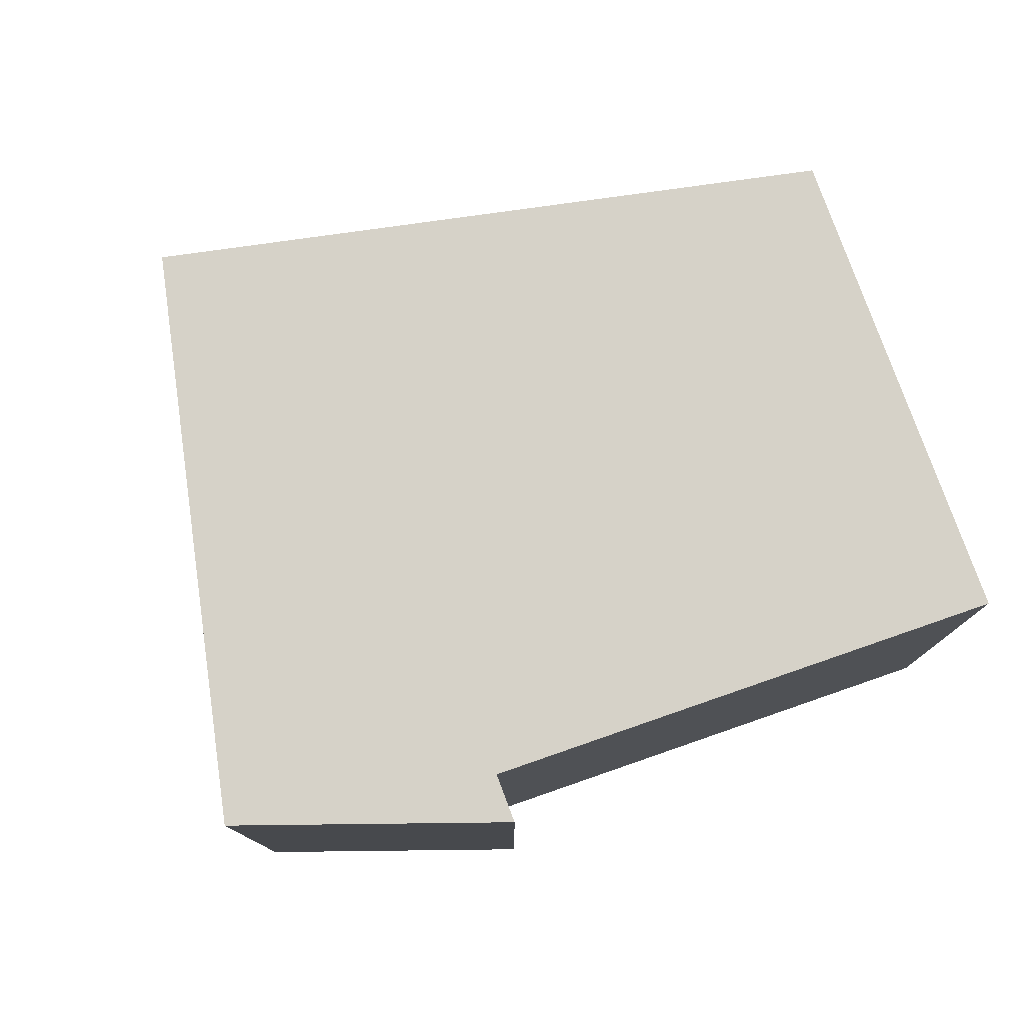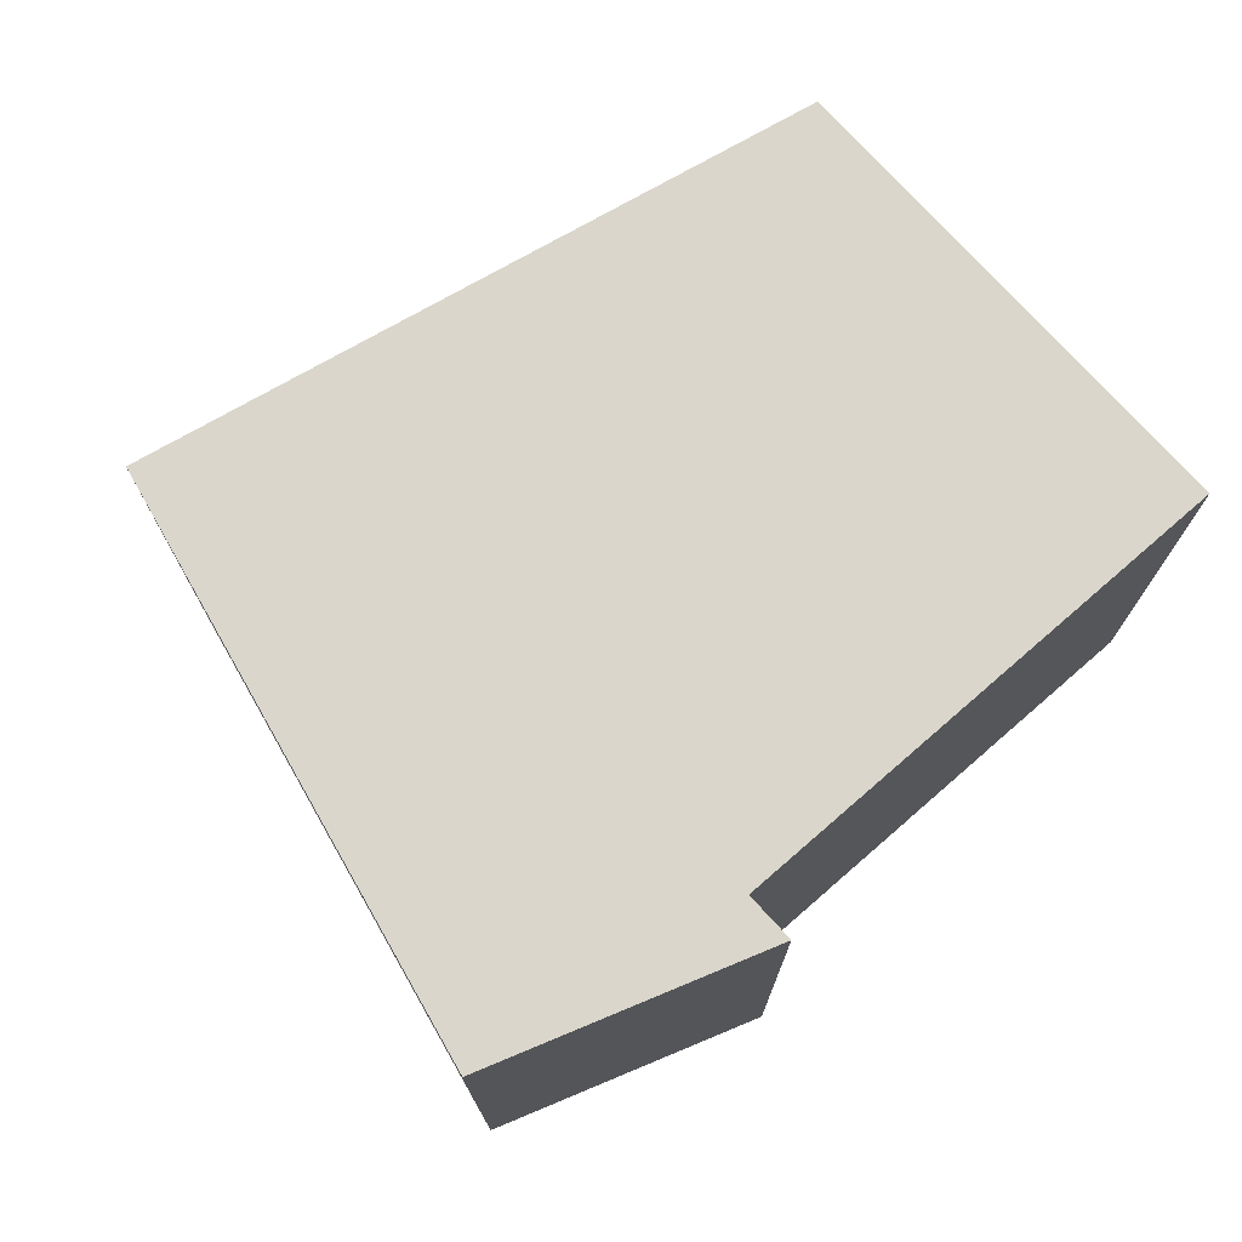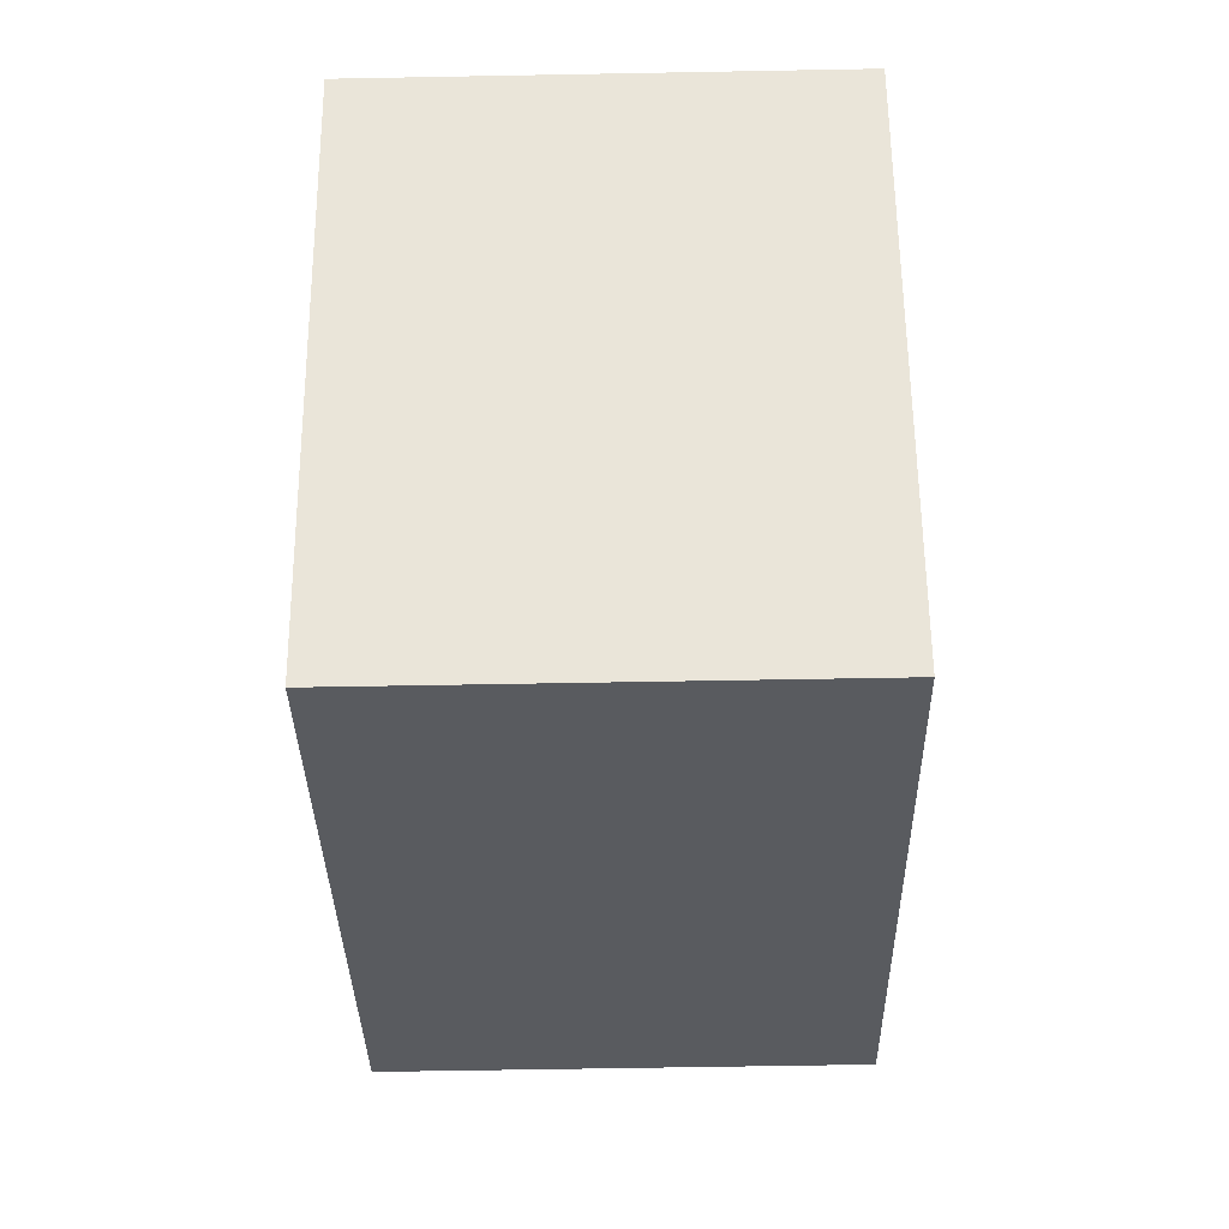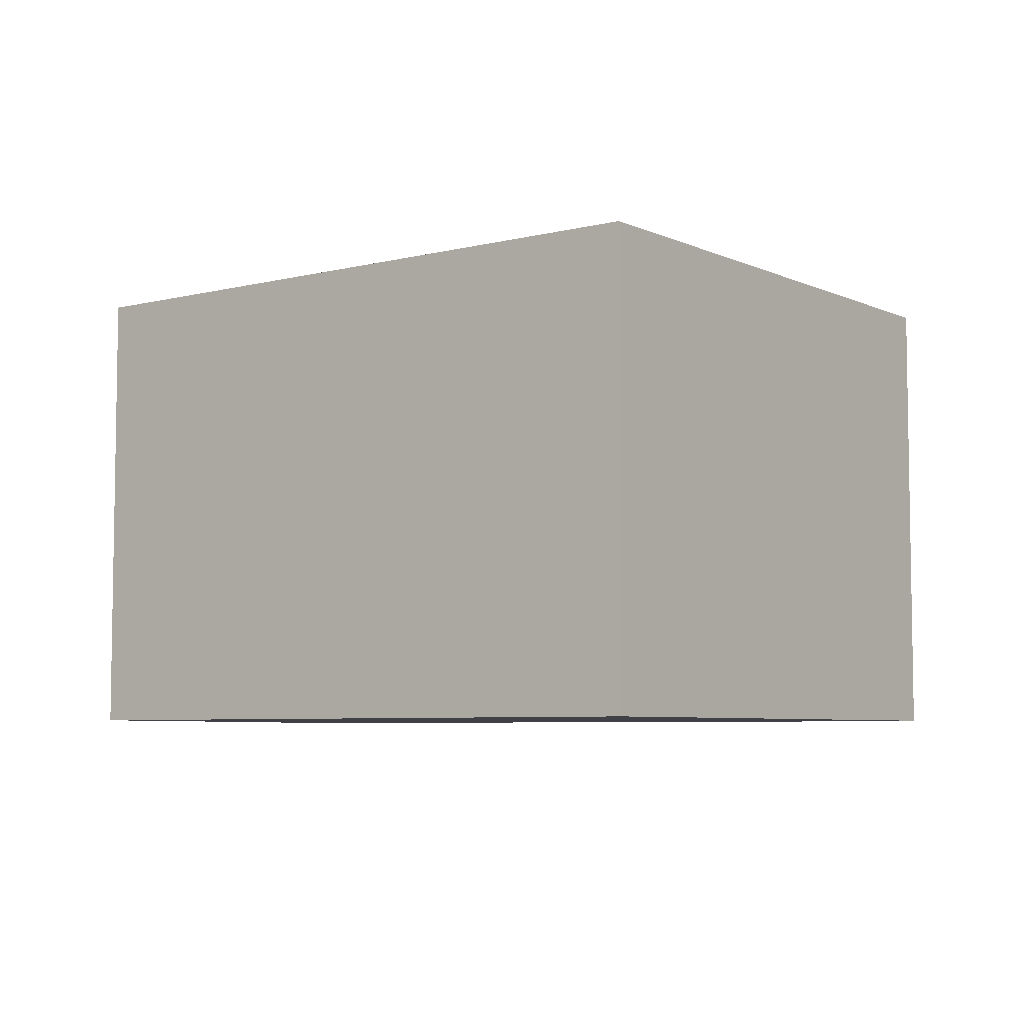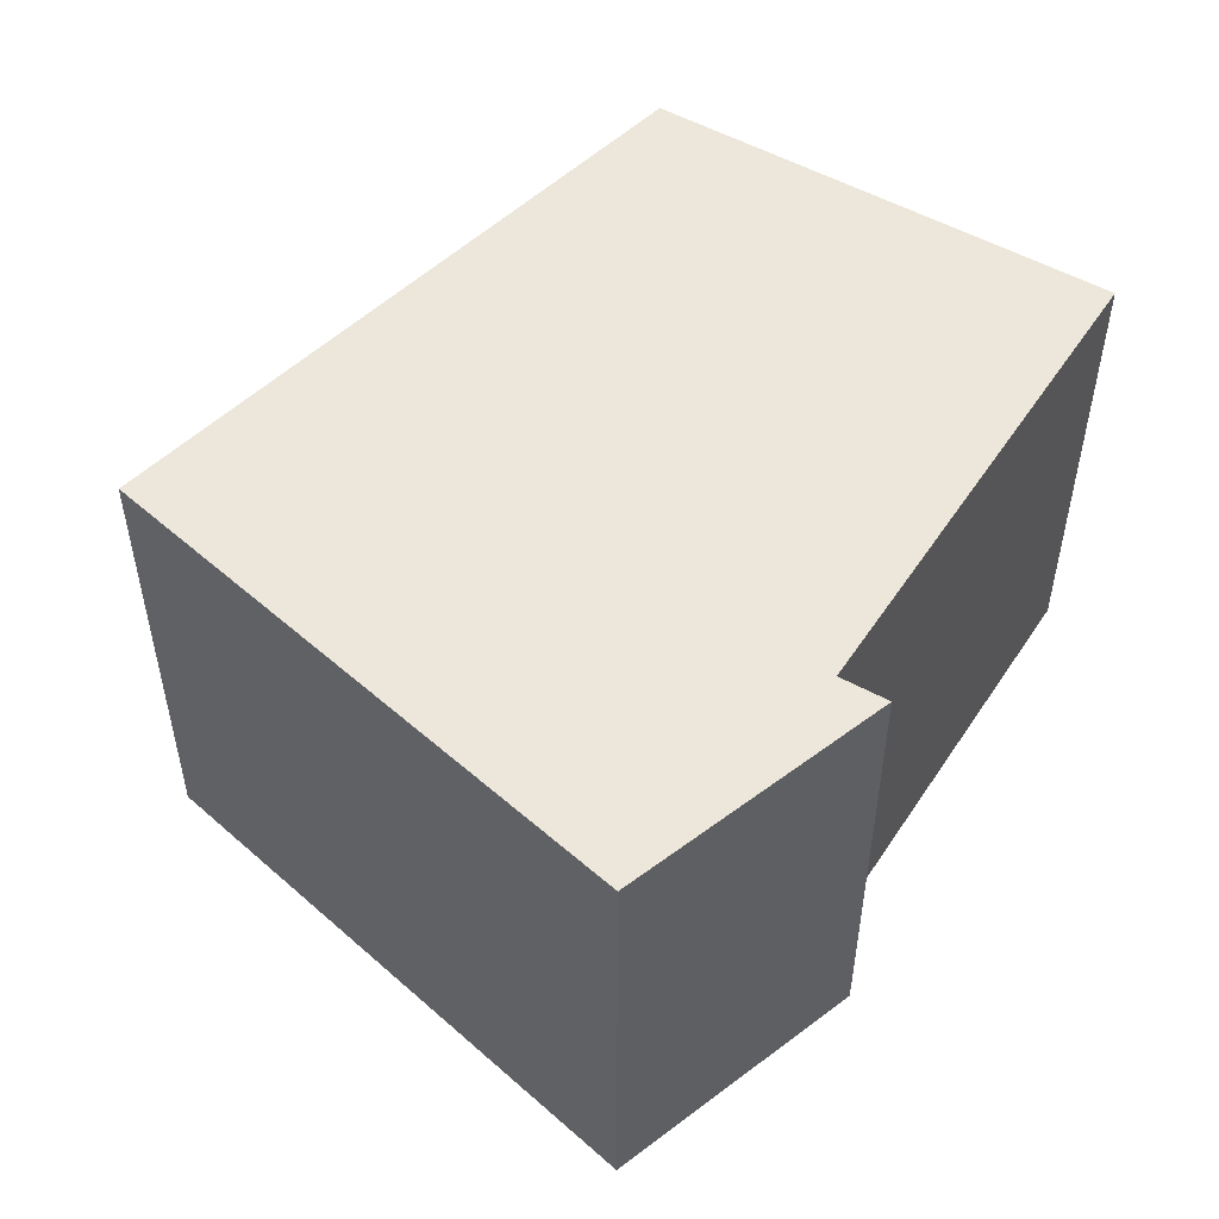
<metadata>
{"format":"obj","ext":"obj","renderer":"f3d","projection":"perspective","resolution":1024,"background":"white","views":[{"elev":77.9,"azim":-33.8,"up":"+Y"},{"elev":73.9,"azim":-55.7,"up":"+Y"},{"elev":-58.5,"azim":-88.9,"up":"+Z"},{"elev":-6.0,"azim":-168.8,"up":"+Y"},{"elev":51.3,"azim":-72.3,"up":"+Y"}]}
</metadata>
<code>
v  0.382 5.149 0.249
v  2.856 5.149 -5.883
v  0 5.149 3.153e-16
v  2.638 5.149 1.721
v  2.718 5.149 1.377
v  2.763 5.149 1.182
v  7.565 5.149 2.441
v  3.317 5.149 -5.66
v  7.818 5.149 -3.487
v  8.352 5.149 2.647
v  9.319 5.149 -1.174
v  9.658 5.149 -2.512
v  9.678 5.149 -2.589
v  9.665 5.149 -2.538
v  2.638 -1.054e-16 1.721
v  2.763 -7.238e-17 1.182
v  2.718 -8.432e-17 1.377
v  8.352 -1.621e-16 2.647
v  9.319 7.189e-17 -1.174
v  9.678 1.585e-16 -2.589
v  9.665 1.554e-16 -2.538
v  9.658 1.538e-16 -2.512
v  7.565 -1.495e-16 2.441
v  7.818 2.135e-16 -3.487
v  3.317 3.466e-16 -5.66
v  2.856 3.602e-16 -5.883
v  0 0 0
v  0.382 -1.525e-17 0.249
g defaultobject
f 1 2 3
f 2 1 4
f 2 4 5
f 2 5 6
f 2 6 7
f 2 7 8
f 8 7 9
f 9 7 10
f 9 10 11
f 9 11 12
f 9 12 13
f 13 12 14
f 15 5 4
f 5 15 6
f 6 15 16
f 16 15 17
f 18 11 10
f 11 18 12
f 12 18 19
f 12 19 14
f 14 19 13
f 13 19 20
f 20 19 21
f 21 19 22
f 16 7 6
f 7 16 10
f 10 16 23
f 10 23 18
f 20 9 13
f 9 20 8
f 8 20 24
f 8 24 25
f 8 25 2
f 2 25 26
f 26 3 2
f 3 26 27
f 1 15 4
f 15 1 3
f 15 3 28
f 28 3 27
f 28 17 15
f 17 28 16
f 16 28 25
f 25 28 26
f 26 28 27
f 23 19 18
f 19 23 22
f 22 23 21
f 21 23 20
f 20 23 24
f 24 23 16
f 24 16 25

</code>
